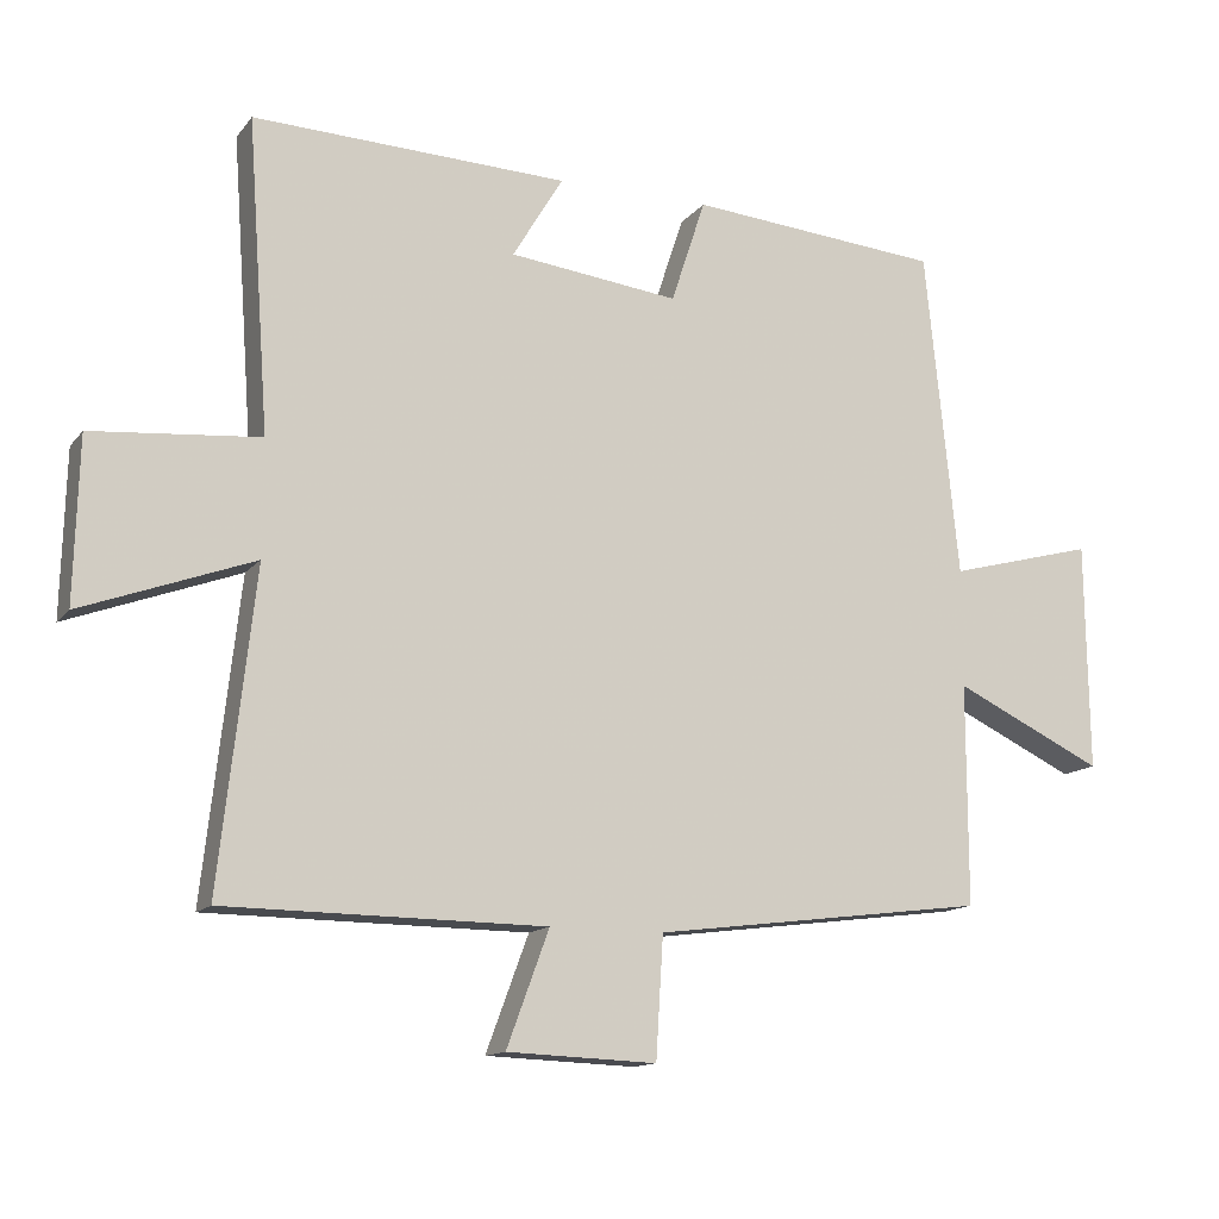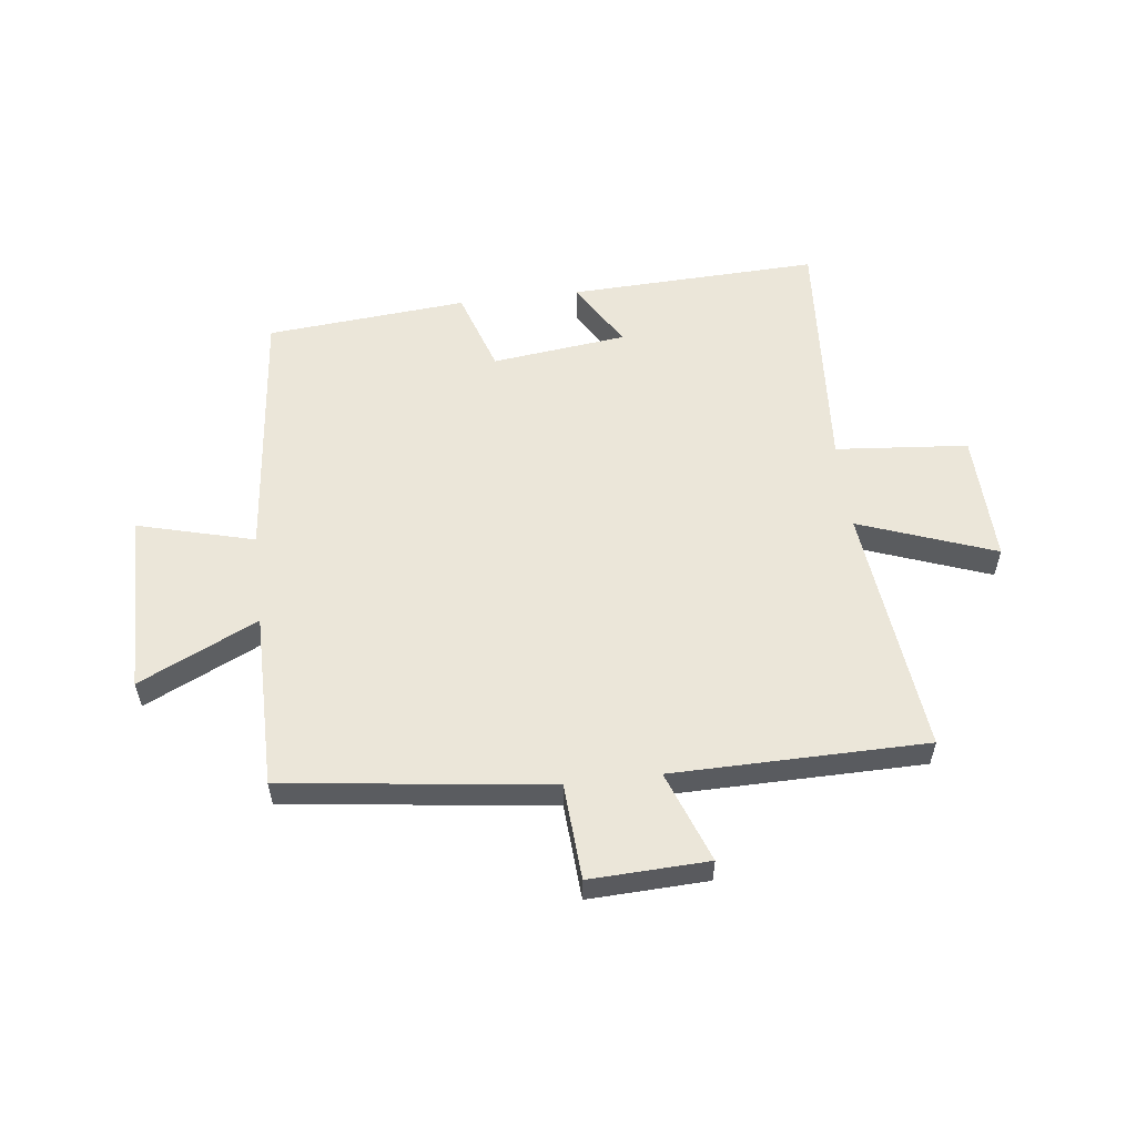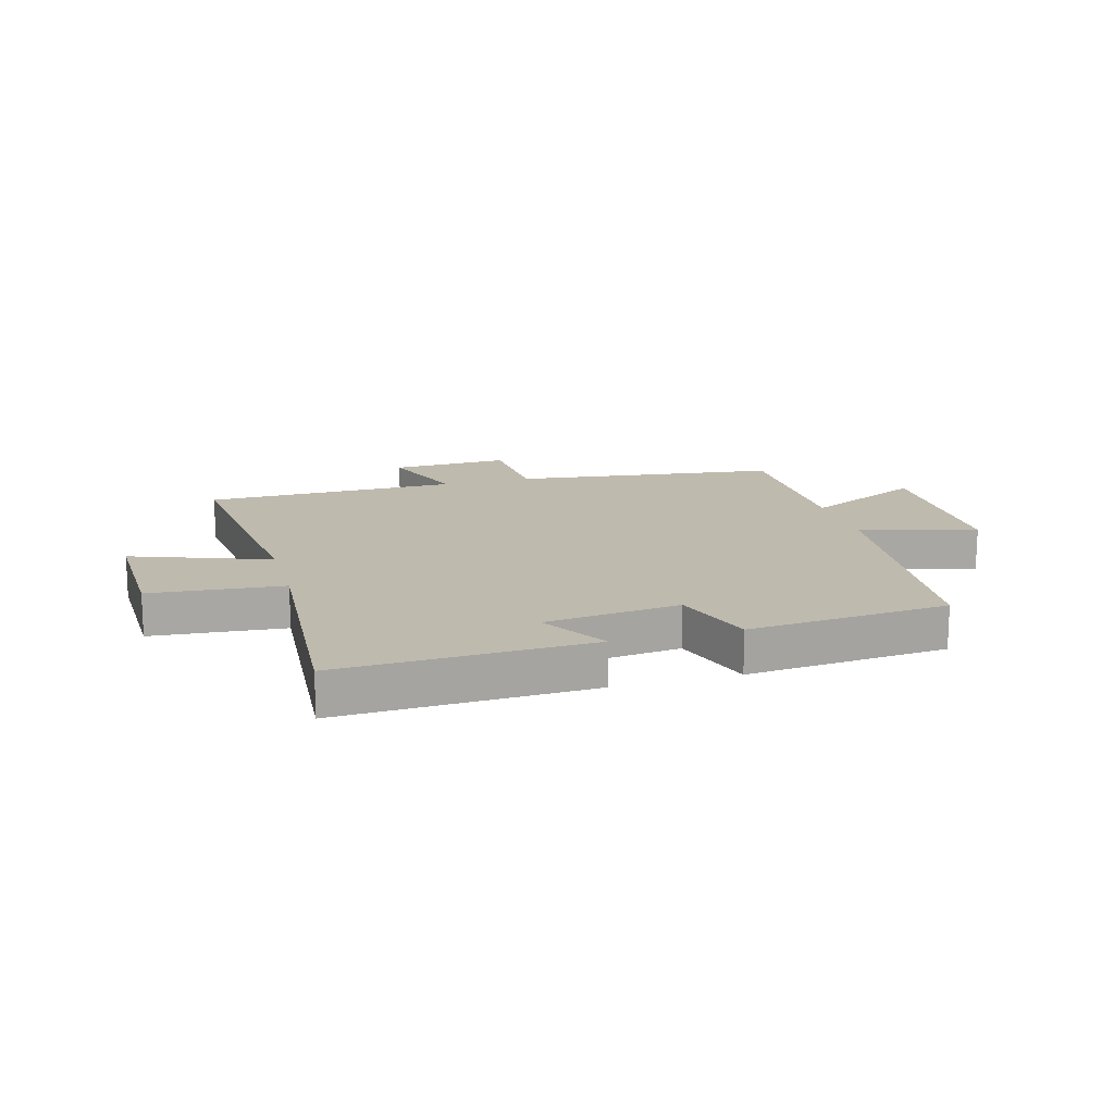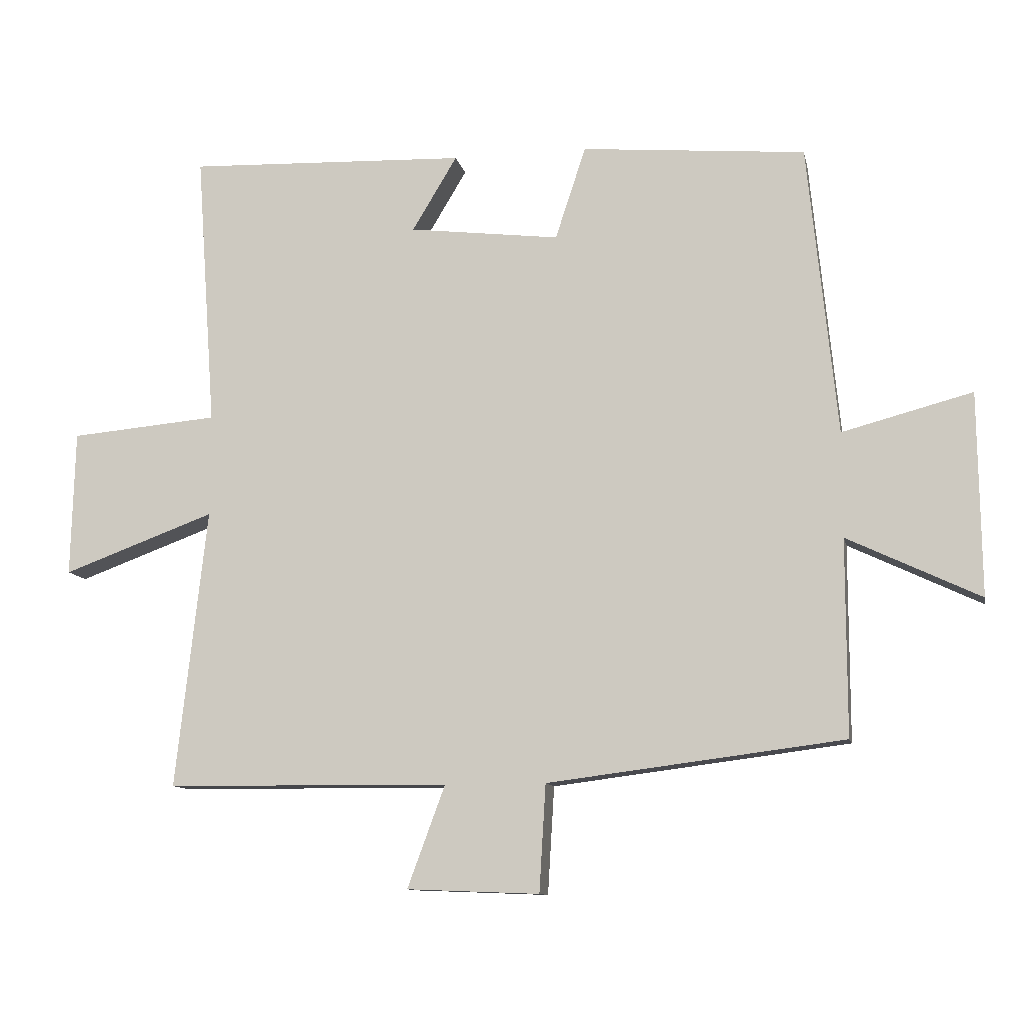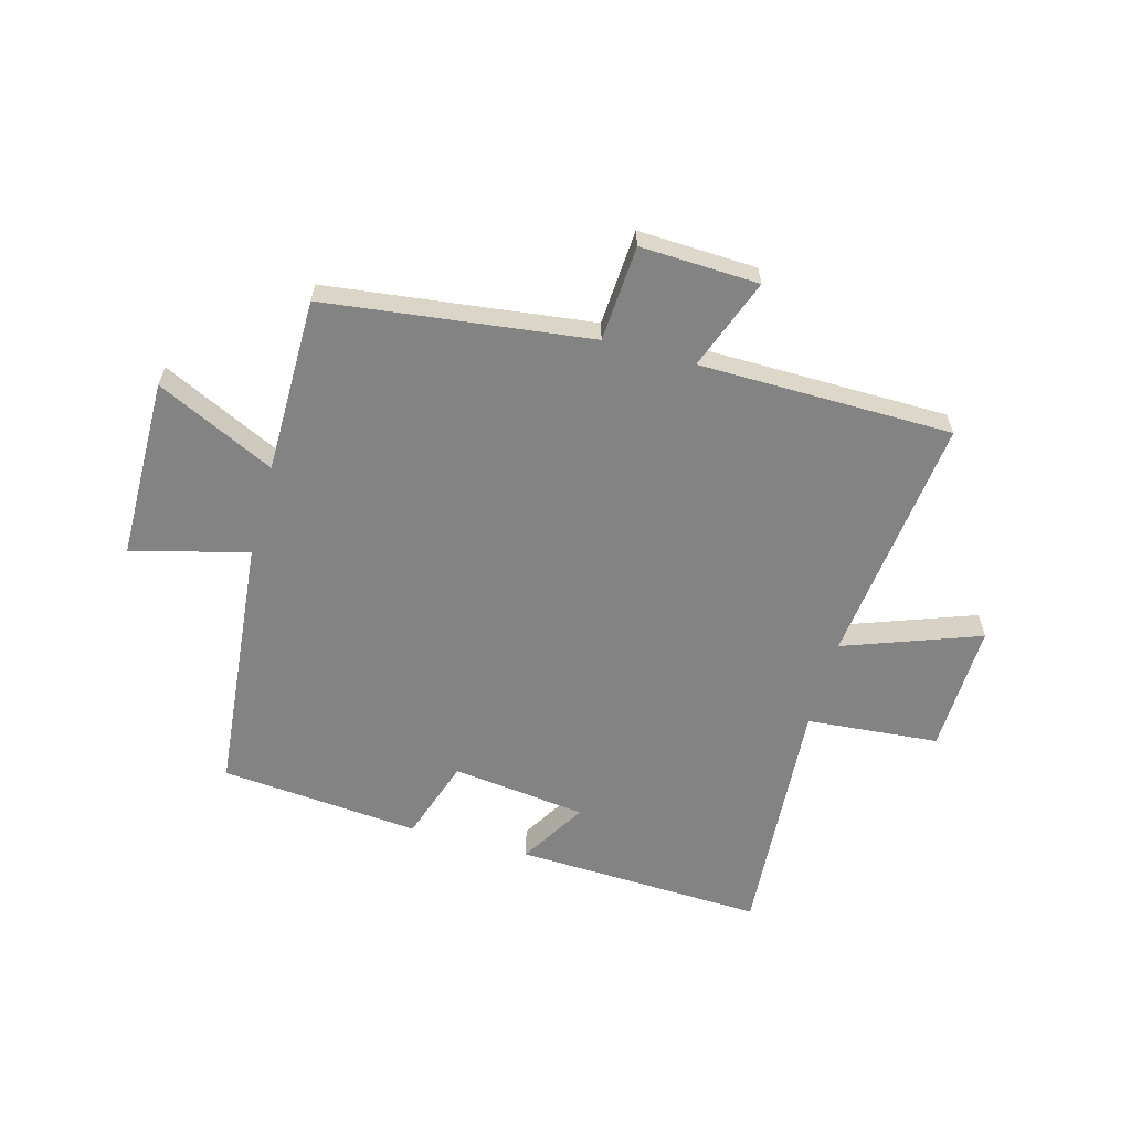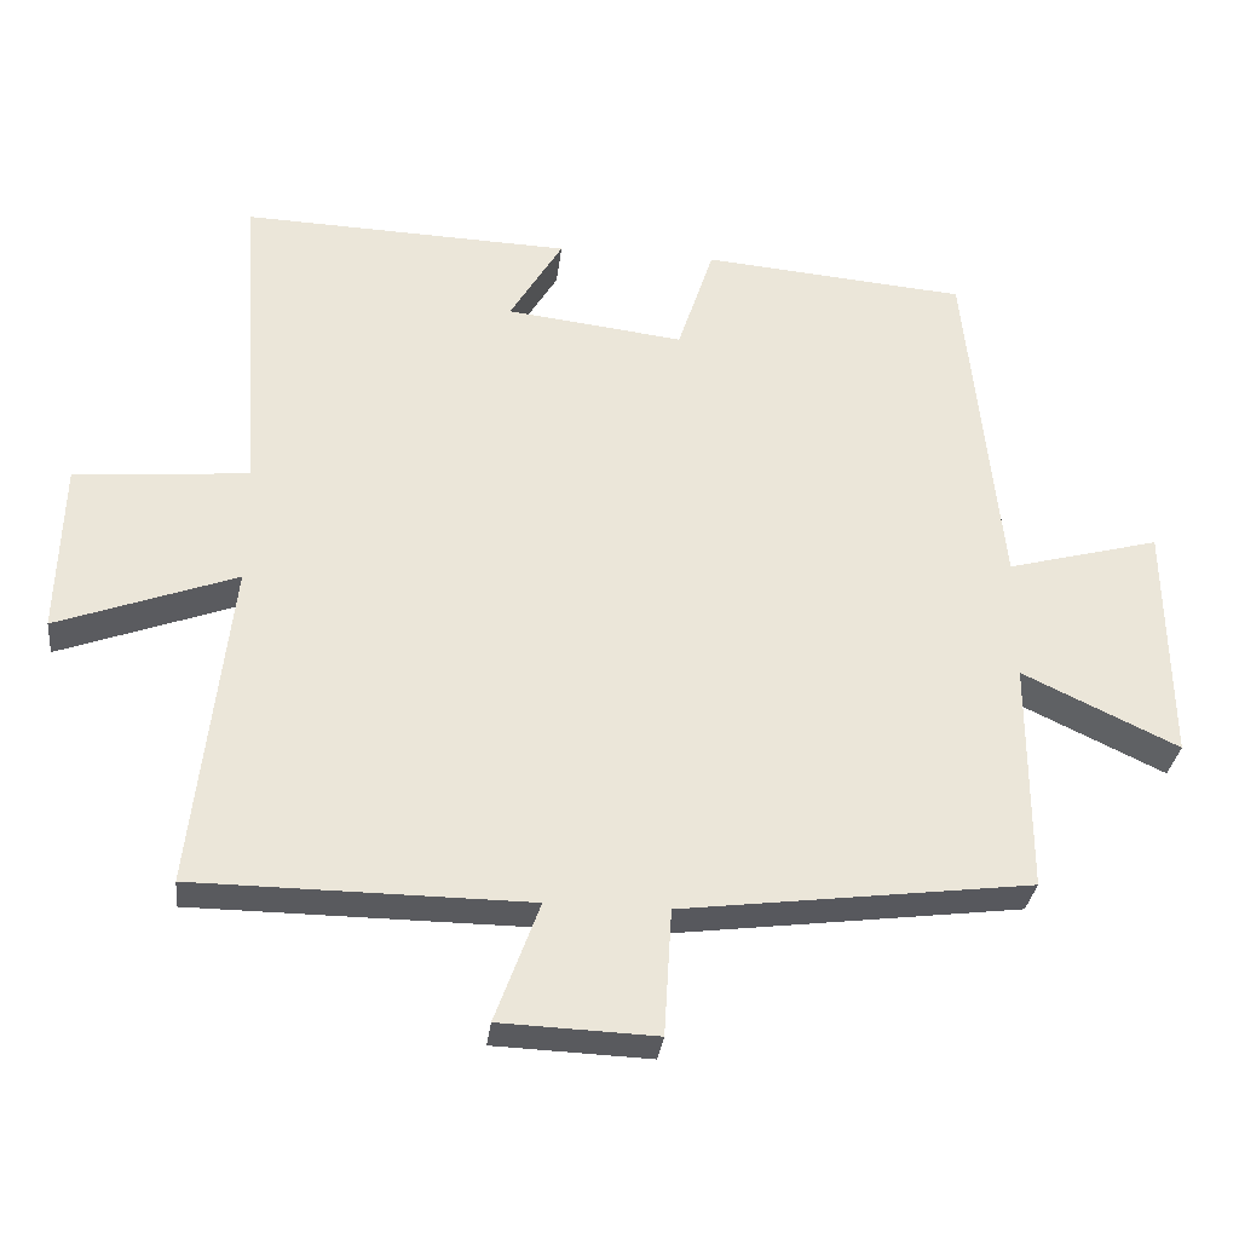
<metadata>
{"format":"obj","ext":"obj","renderer":"f3d","projection":"perspective","resolution":1024,"background":"white","views":[{"elev":-13.5,"azim":-23.7,"up":"+Z"},{"elev":56.1,"azim":173.1,"up":"+Y"},{"elev":15.7,"azim":-15.7,"up":"+Y"},{"elev":-10.8,"azim":11.6,"up":"+Z"},{"elev":-61.0,"azim":164.5,"up":"+Y"},{"elev":-31.3,"azim":-6.6,"up":"+Z"}]}
</metadata>
<code>
v 0.455 0.07 0.47
v 0.5 0.07 0.022
v 0.7 0.07 0.075
v 0.704 0.07 -0.237
v 0.5 0.07 -0.14
v 0.5 0.07 -0.442
v 0.044 0.07 -0.5
v 0.034 0.07 -0.665
v -0.17 0.07 -0.657
v -0.112 0.07 -0.5
v -0.548 0.07 -0.496
v -0.5 0.07 -0.066
v -0.734 0.07 -0.152
v -0.728 0.07 0.072
v -0.5 0.07 0.092
v -0.53 0.07 0.516
v -0.1 0.07 0.5
v -0.169 0.07 0.385
v 0.063 0.07 0.357
v 0.11 0.07 0.5
v 0.455 0 0.47
v 0.5 0 0.022
v 0.7 0 0.075
v 0.704 0 -0.237
v 0.5 0 -0.14
v 0.5 0 -0.442
v 0.044 0 -0.5
v 0.034 0 -0.665
v -0.17 0 -0.657
v -0.112 0 -0.5
v -0.548 0 -0.496
v -0.5 0 -0.066
v -0.734 0 -0.152
v -0.728 0 0.072
v -0.5 0 0.092
v -0.53 0 0.516
v -0.1 0 0.5
v -0.169 0 0.385
v 0.063 0 0.357
v 0.11 0 0.5
f 19 20 1 2
f 18 19 2
f 15 16 17 18
f 15 18 2
f 12 13 14 15
f 12 15 2
f 10 11 12 2
f 7 8 9 10
f 5 6 7 10
f 5 10 2 3
f 3 4 5
f 22 21 40 39
f 22 39 38
f 38 37 36 35
f 22 38 35
f 35 34 33 32
f 22 35 32
f 22 32 31 30
f 30 29 28 27
f 30 27 26 25
f 23 22 30 25
f 25 24 23
f 1 21 22 2
f 2 22 23 3
f 3 23 24 4
f 4 24 25 5
f 5 25 26 6
f 6 26 27 7
f 7 27 28 8
f 8 28 29 9
f 9 29 30 10
f 10 30 31 11
f 11 31 32 12
f 12 32 33 13
f 13 33 34 14
f 14 34 35 15
f 15 35 36 16
f 16 36 37 17
f 17 37 38 18
f 18 38 39 19
f 19 39 40 20
f 20 40 21 1

</code>
